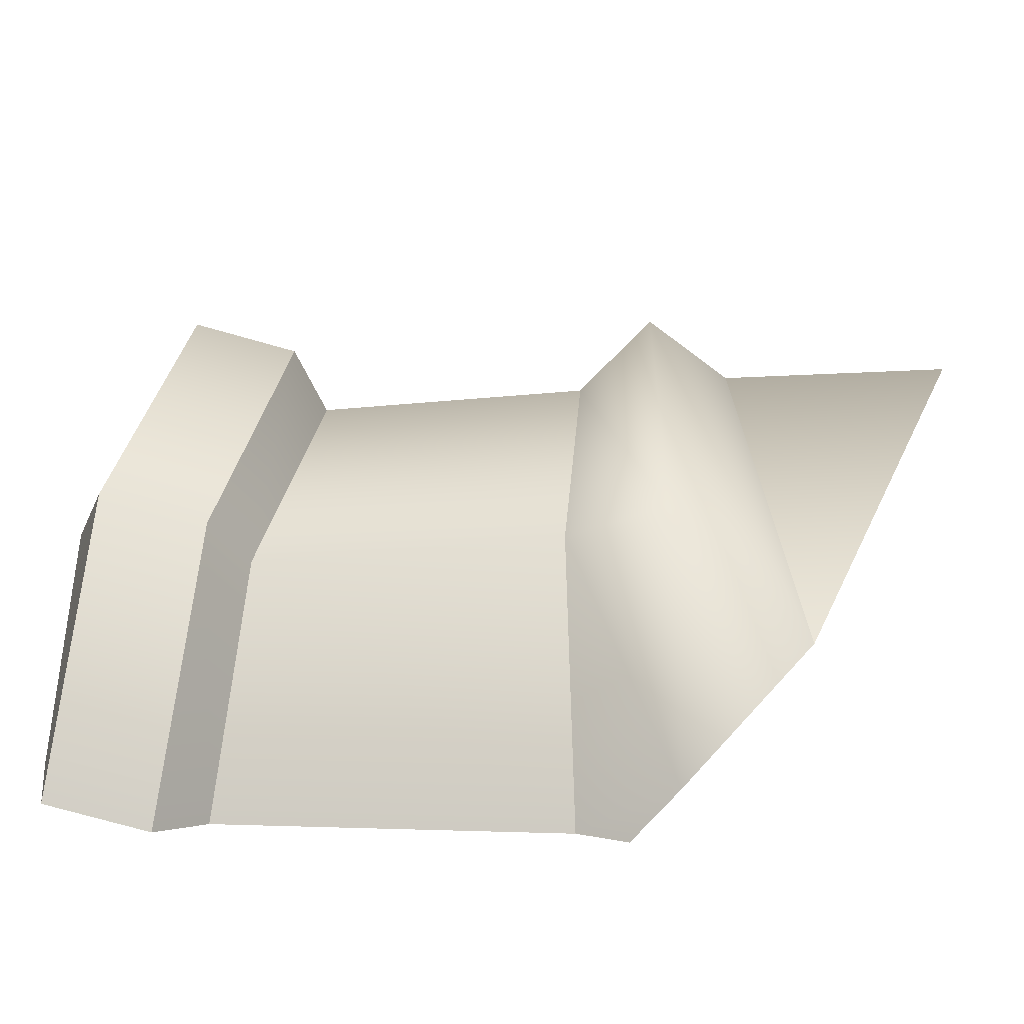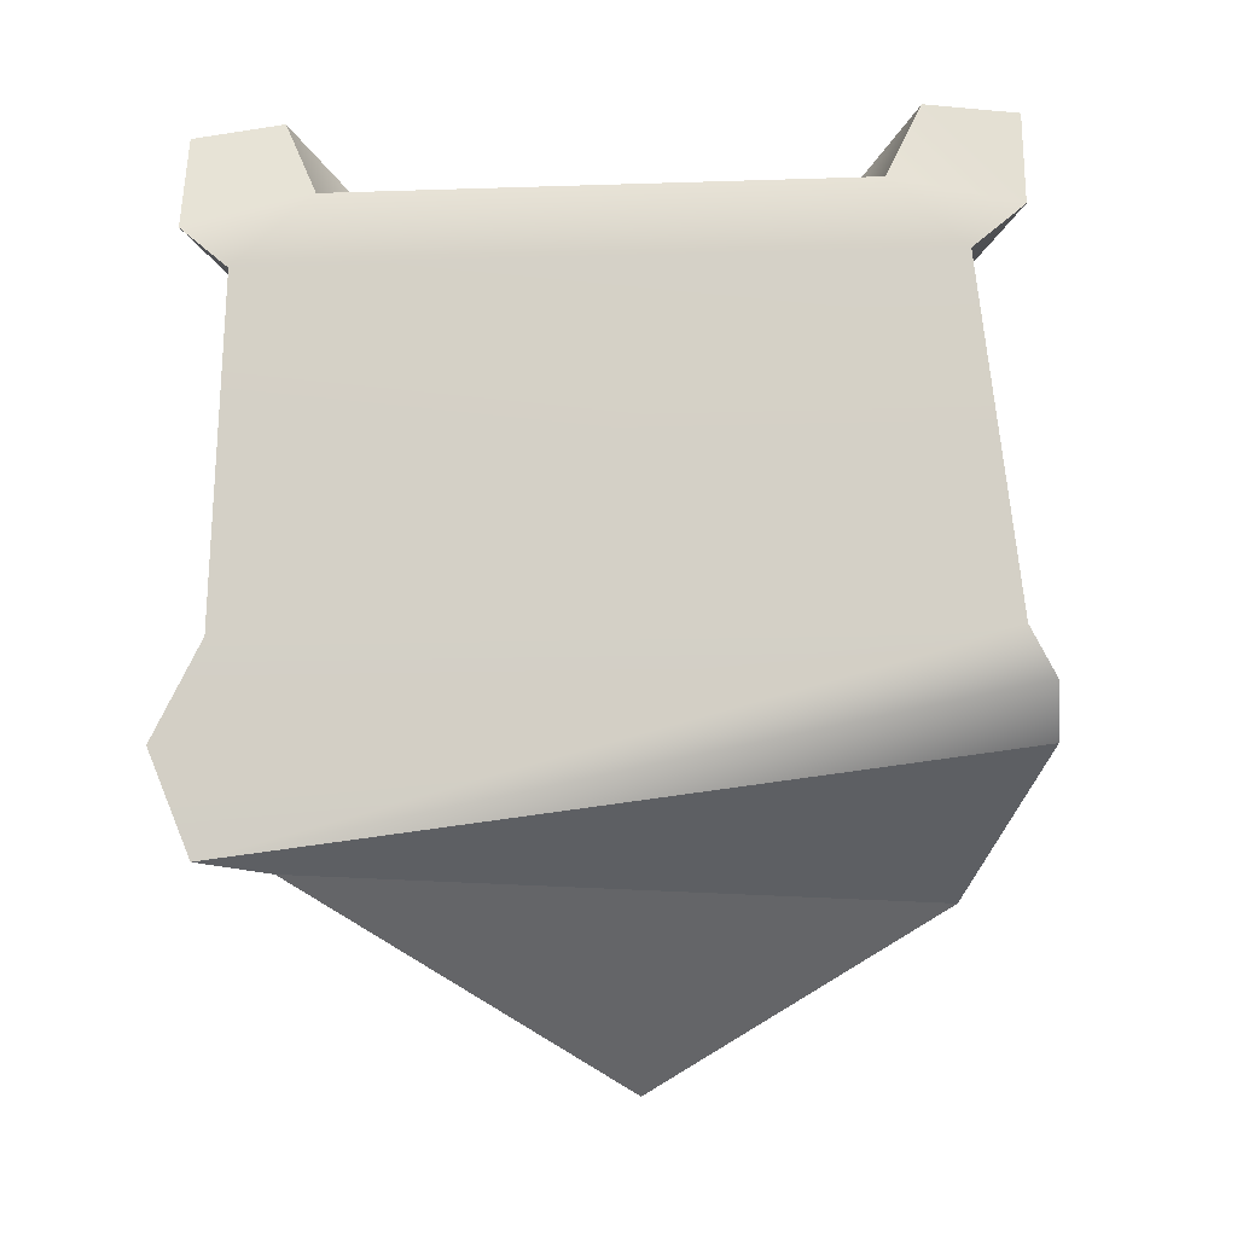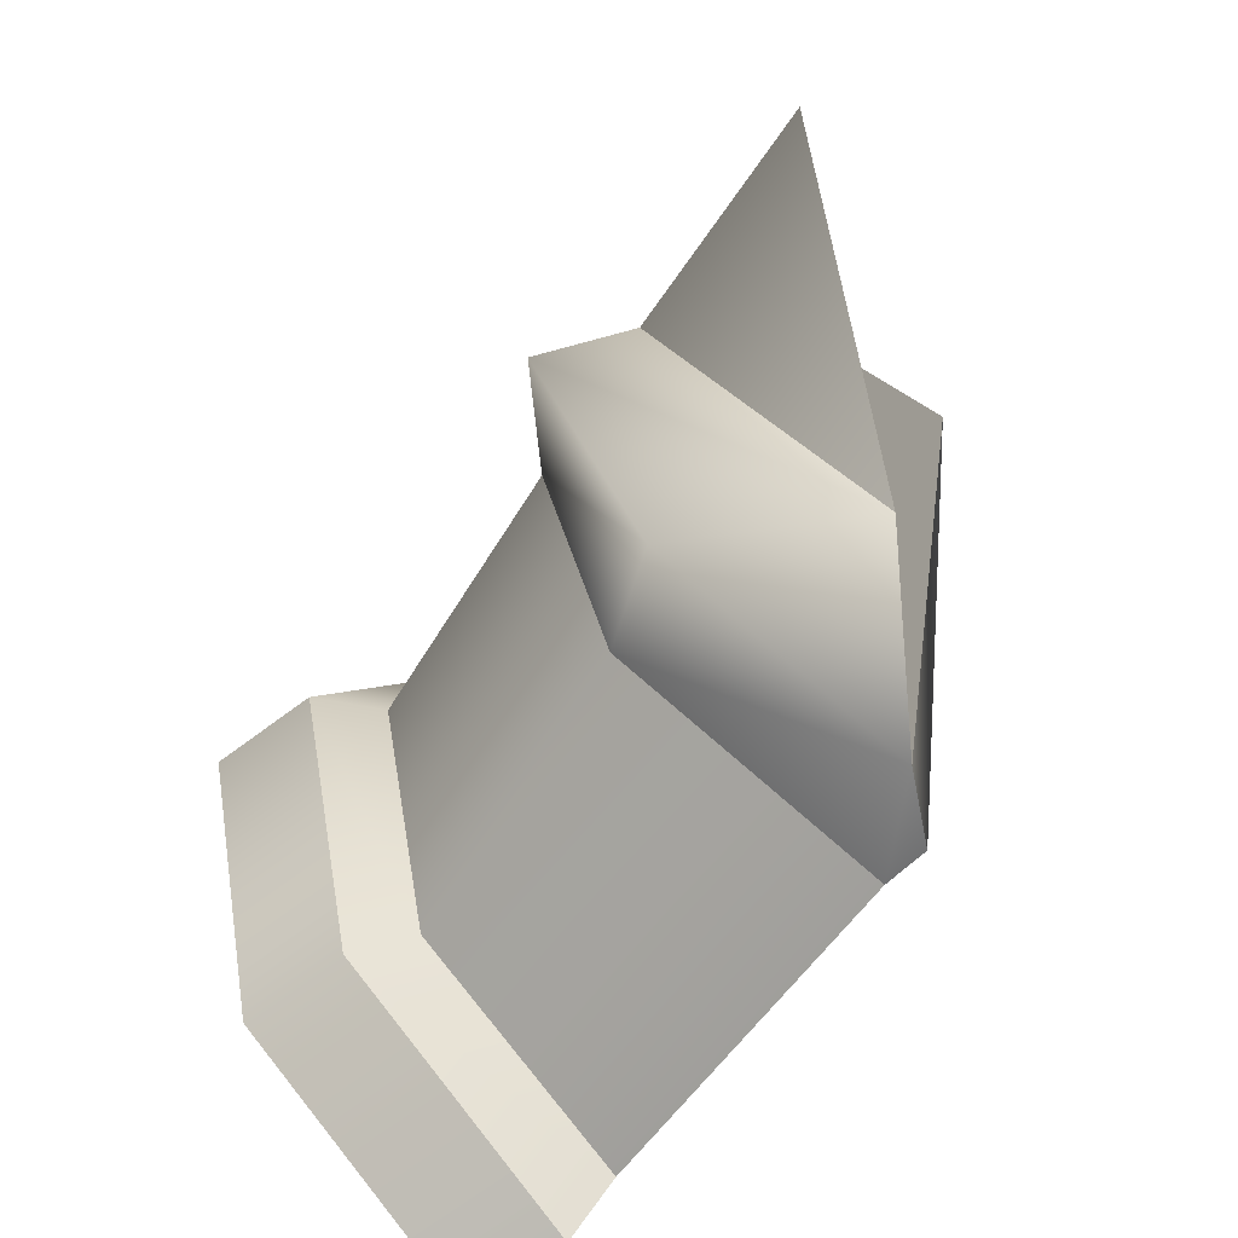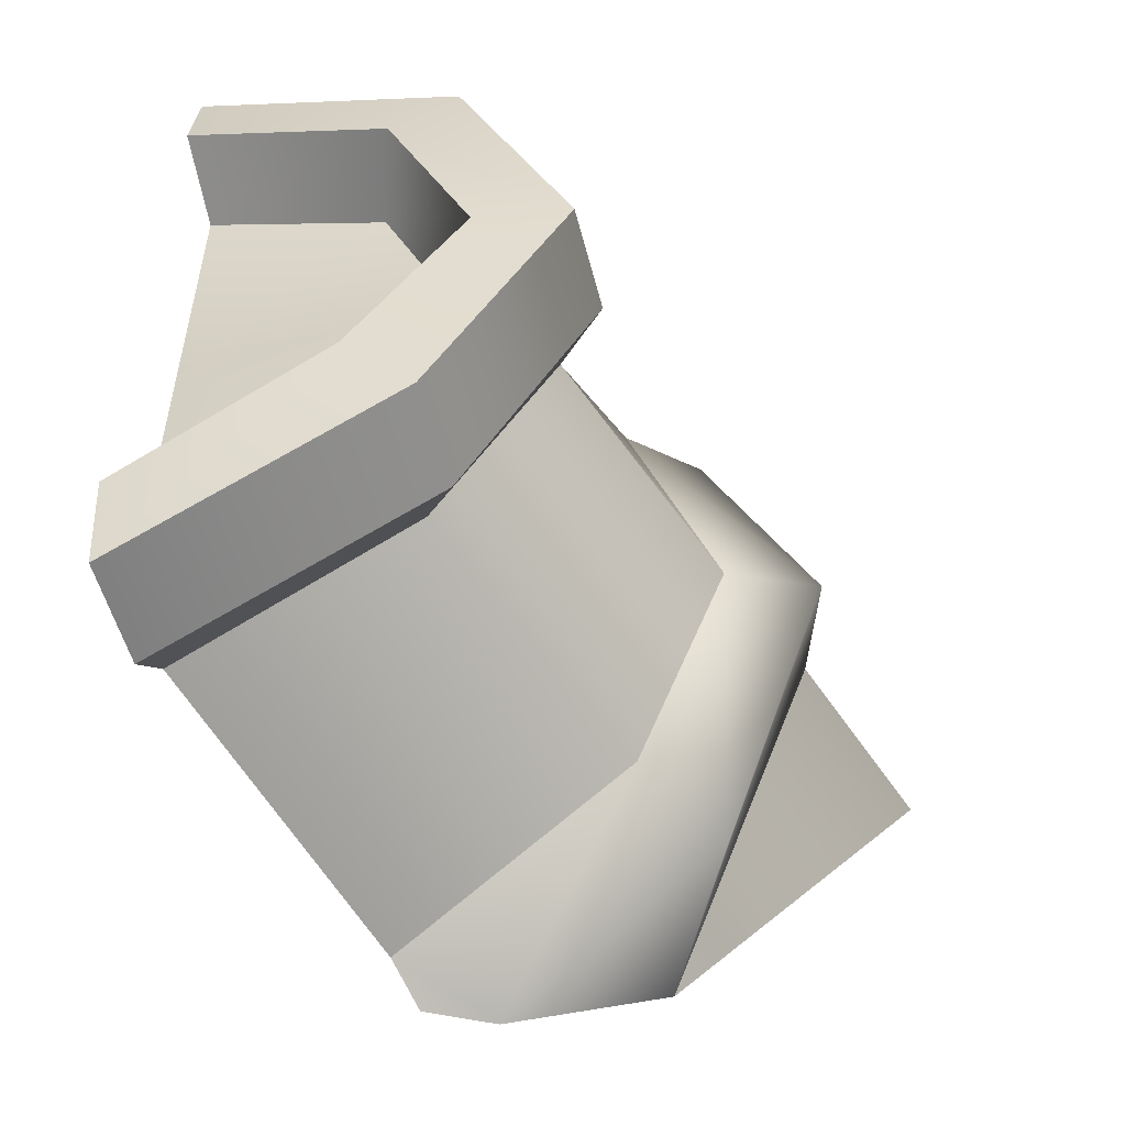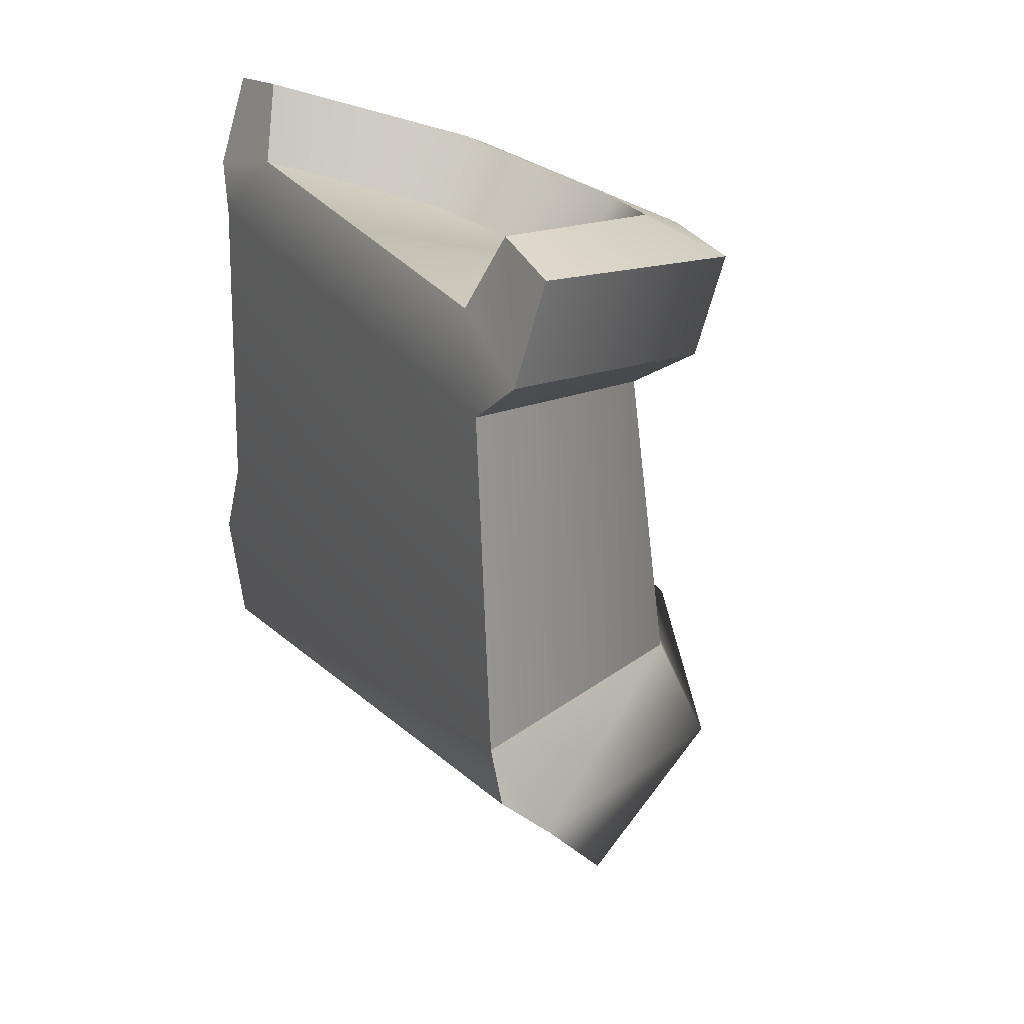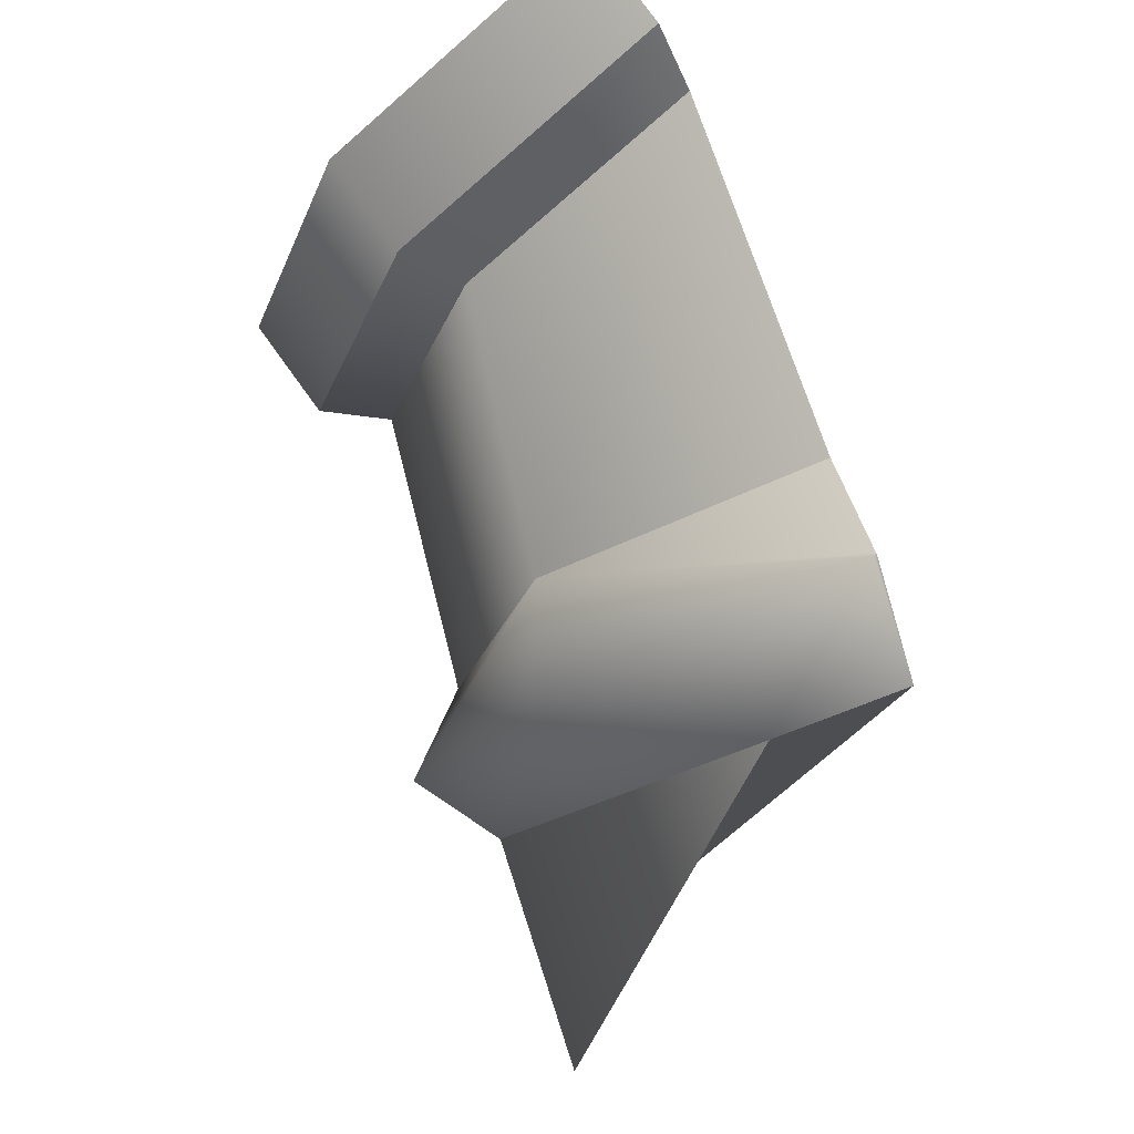
<metadata>
{"format":"obj","ext":"obj","renderer":"f3d","projection":"perspective","resolution":1024,"background":"white","views":[{"elev":-75.2,"azim":-88.0,"up":"+Z"},{"elev":-11.1,"azim":94.7,"up":"+Y"},{"elev":-70.3,"azim":-35.5,"up":"+Z"},{"elev":-53.4,"azim":-148.0,"up":"+Z"},{"elev":26.4,"azim":153.3,"up":"+Y"},{"elev":77.9,"azim":-18.1,"up":"+Z"}]}
</metadata>
<code>
g AcidVoidCrackedBulb
v -0.6189 -0.5023 0.03198
v -0.6205 -1.253 0.05028
v 0.02537 -0.6832 -0.9615
v 0.1543 -0.5911 1.116
v 0.02537 -0.6832 -0.9615
v -0.4201 -0.2459 -0.9207
v -0.8223 -0.2459 0.05028
v -0.6189 -0.5023 0.03198
v -0.4201 -0.2459 1.021
v 0.1543 -0.5911 1.116
v 0.5429 -0.2459 1.42
v -0.3036 0.07905 -0.8042
v -0.5994 -4.768e-07 -4.768e-07
v -0.3036 0.07905 0.9048
v 0.5509 0.07905 1.259
v 0.5509 -0.2384 1.42
v 0.5509 0.07905 -1.158
v 0.5332 1.226 -1.027
v -0.2255 1.081 -0.6969
v -0.3036 0.07905 -0.8042
v -0.5397 0.8836 0.09946
v -0.5994 -4.768e-07 -4.768e-07
v -0.2255 0.984 0.8958
v -0.3036 0.07905 0.9048
v 0.5332 1.226 1.226
v 0.5509 0.07905 1.259
v 0.5332 1.226 -1.027
v 0.4844 1.379 -1.198
v -0.3897 1.196 -0.8182
v -0.2255 1.081 -0.6969
v -0.7518 0.9839 0.09946
v -0.5397 0.8836 0.09946
v -0.3897 1.1 1.017
v -0.2255 0.984 0.8958
v 0.4844 1.379 1.397
v 0.5332 1.226 1.226
v 0.4844 1.379 -1.198
v 0.379 1.709 -1.198
v -0.4952 1.526 -0.8182
v -0.3897 1.196 -0.8182
v -0.8573 1.314 0.09946
v -0.7518 0.9839 0.09946
v -0.4952 1.43 1.017
v -0.3897 1.1 1.017
v 0.379 1.709 1.397
v 0.4844 1.379 1.397
v 0.379 1.709 -1.198
v 0.3646 1.754 -0.8972
v -0.3067 1.636 -0.6053
v -0.4952 1.526 -0.8182
v -0.5848 1.451 0.09946
v -0.8573 1.314 0.09946
v -0.3067 1.539 0.8042
v -0.4952 1.43 1.017
v 0.3646 1.754 1.096
v 0.379 1.709 1.397
v 0.3646 1.754 -0.8972
v 0.4488 1.49 -0.7781
v -0.1423 1.398 -0.521
v -0.3067 1.636 -0.6053
v -0.3871 1.223 0.09946
v -0.5848 1.451 0.09946
v -0.1423 1.301 0.72
v -0.3067 1.539 0.8042
v 0.4488 1.49 0.977
v 0.3646 1.754 1.096
v 0.4488 1.49 -0.7781
v 0.4488 1.49 0.09946
v -0.1423 1.398 -0.521
v -0.3871 1.223 0.09946
v -0.1423 1.301 0.72
v 0.4488 1.49 0.977
v 0.3771 -0.2459 -1.251
v 0.5509 -0.2459 1.424
v 0.5509 -0.5911 1.28
v 0.5509 -0.08419 -1.241
v 0.5509 0.07905 -1.158
v 0.5509 -0.5911 1.28
v 0.3771 -0.2459 -1.251
v 0.02537 -0.6832 -0.9615
v 0.1543 -0.5911 1.116
v -0.6205 -1.253 0.05028
v 0.1543 -0.5911 1.116
v 0.02537 -0.6832 -0.9615
v 0.3771 -0.2459 -1.251
v 0.5509 -0.5911 1.28
v 0.5509 -0.08419 -1.241
v 0.5509 0.07905 -1.158
v 0.5509 -0.2459 1.424
v 0.5509 -0.2384 1.42
v 0.5509 0.07905 1.259
v 0.5332 1.226 -1.027
v 0.5332 1.226 1.226
v 0.379 1.709 -1.198
v 0.4844 1.379 -1.198
v 0.3646 1.754 -0.8972
v 0.4488 1.49 -0.7781
v 0.4488 1.49 0.09946
v 0.4488 1.49 0.977
v 0.4844 1.379 1.397
v 0.379 1.709 1.397
v 0.3646 1.754 1.096
g AcidVoidCrackedBulb_0
f 3 2 1
f 1 2 4
f 7 6 5
f 8 7 5
f 9 7 8
f 10 9 8
f 11 9 10
f 13 12 6
f 7 13 6
f 14 13 7
f 9 14 7
f 16 15 14
f 14 11 16
f 14 9 11
f 19 18 17
f 20 19 17
f 21 19 20
f 22 21 20
f 23 21 22
f 24 23 22
f 25 23 24
f 26 25 24
f 29 28 27
f 30 29 27
f 31 29 30
f 32 31 30
f 33 31 32
f 34 33 32
f 35 33 34
f 36 35 34
f 39 38 37
f 40 39 37
f 41 39 40
f 42 41 40
f 43 41 42
f 44 43 42
f 45 43 44
f 46 45 44
f 49 48 47
f 50 49 47
f 51 49 50
f 52 51 50
f 53 51 52
f 54 53 52
f 55 53 54
f 56 55 54
f 59 58 57
f 60 59 57
f 61 59 60
f 62 61 60
f 63 61 62
f 64 63 62
f 65 63 64
f 66 65 64
f 69 68 67
f 70 68 69
f 71 68 70
f 72 68 71
f 5 6 73
f 75 74 11
f 10 75 11
f 77 76 73
f 73 12 77
f 73 6 12
f 11 74 16
f 80 79 78
f 81 80 78
f 84 83 82
f 87 86 85
f 88 86 87
f 88 89 86
f 88 90 89
f 88 91 90
f 92 91 88
f 92 93 91
f 96 95 94
f 97 95 96
f 97 92 95
f 97 93 92
f 98 93 97
f 99 93 98
f 99 100 93
f 99 101 100
f 102 101 99

</code>
